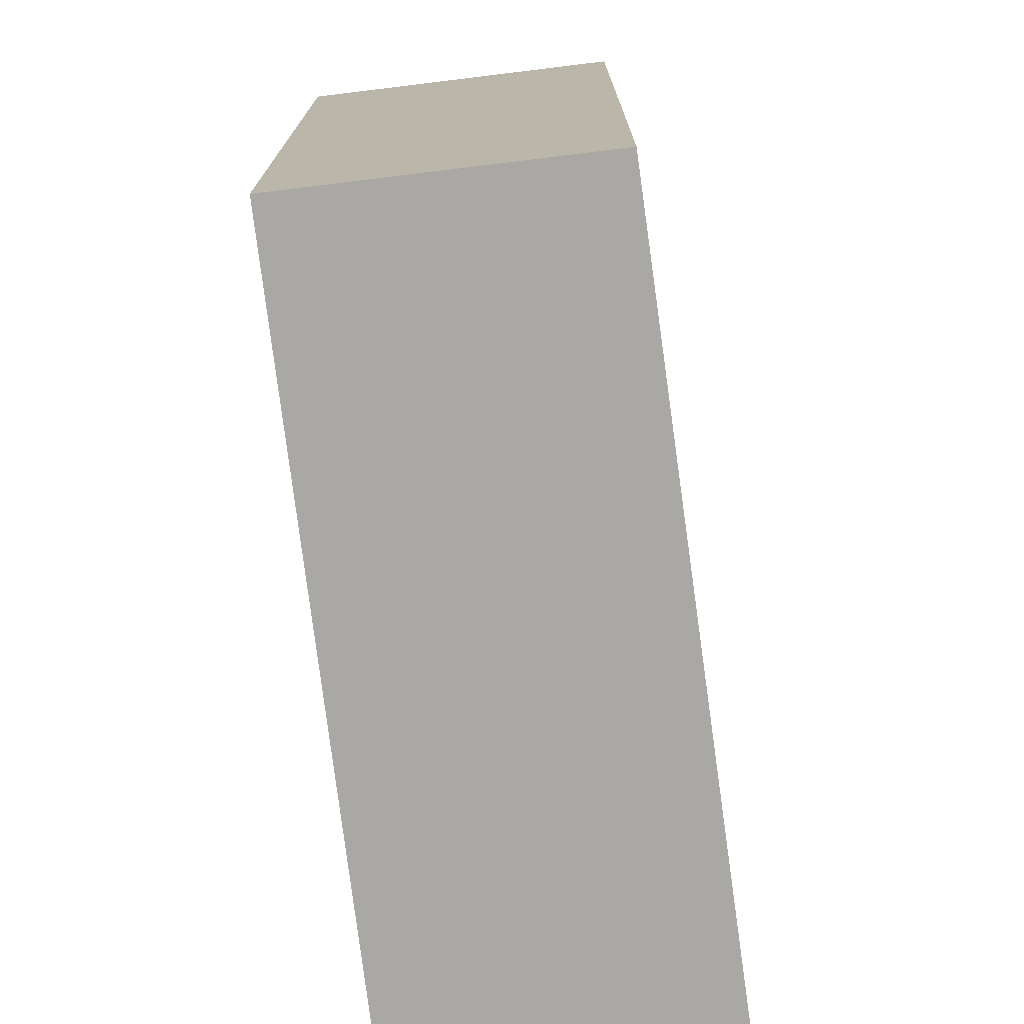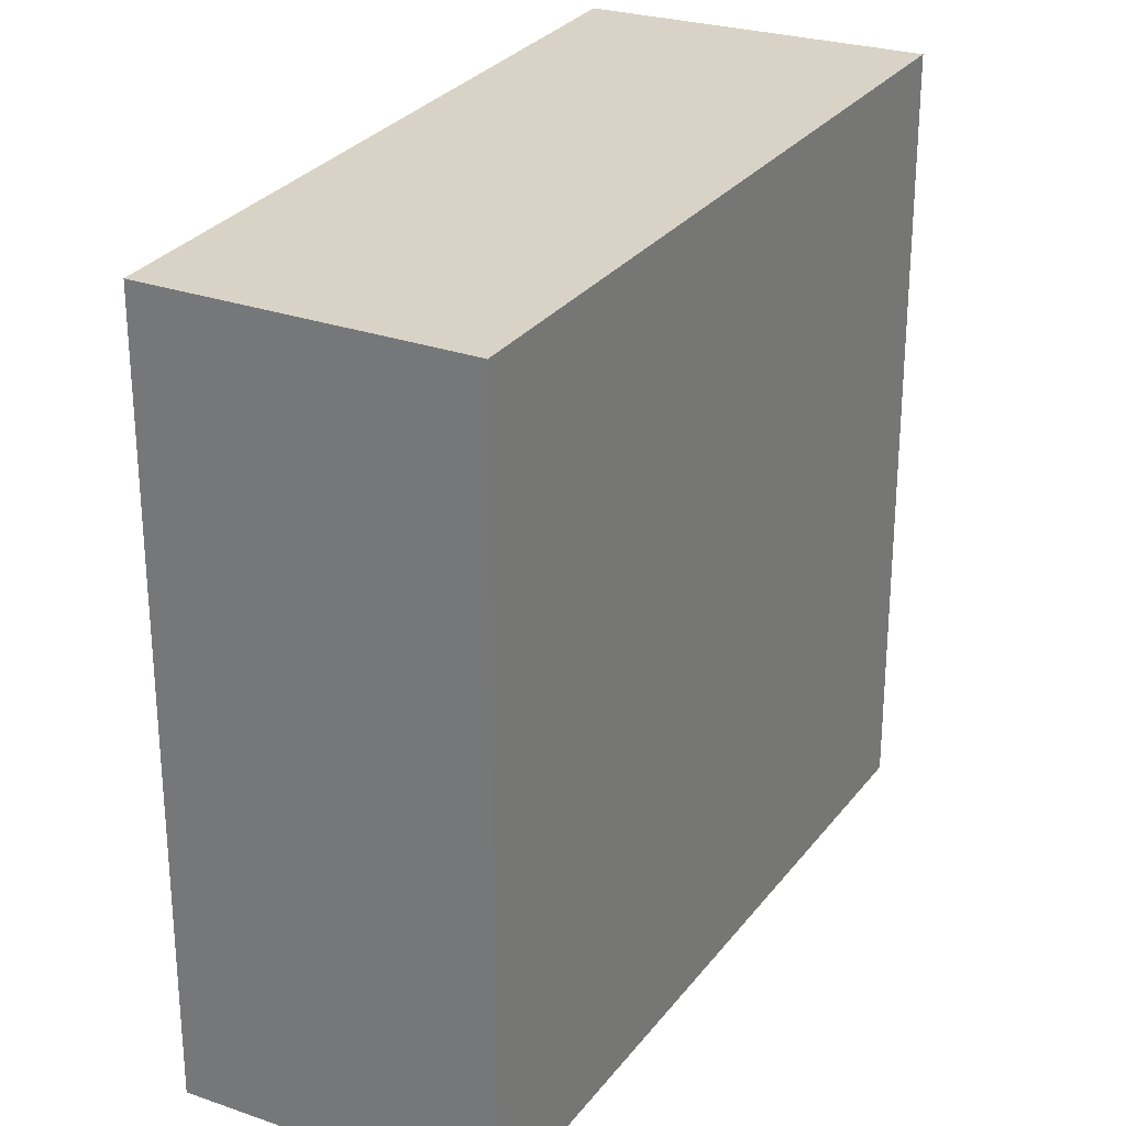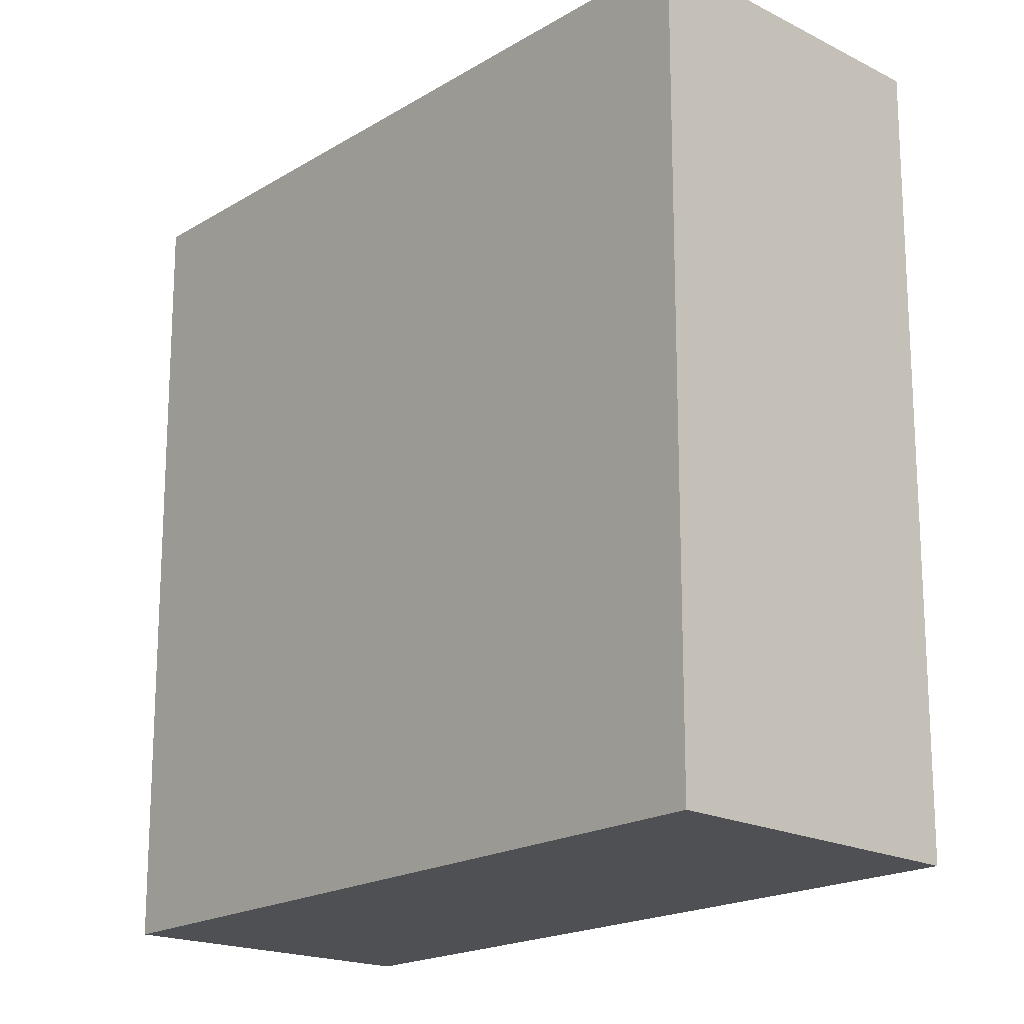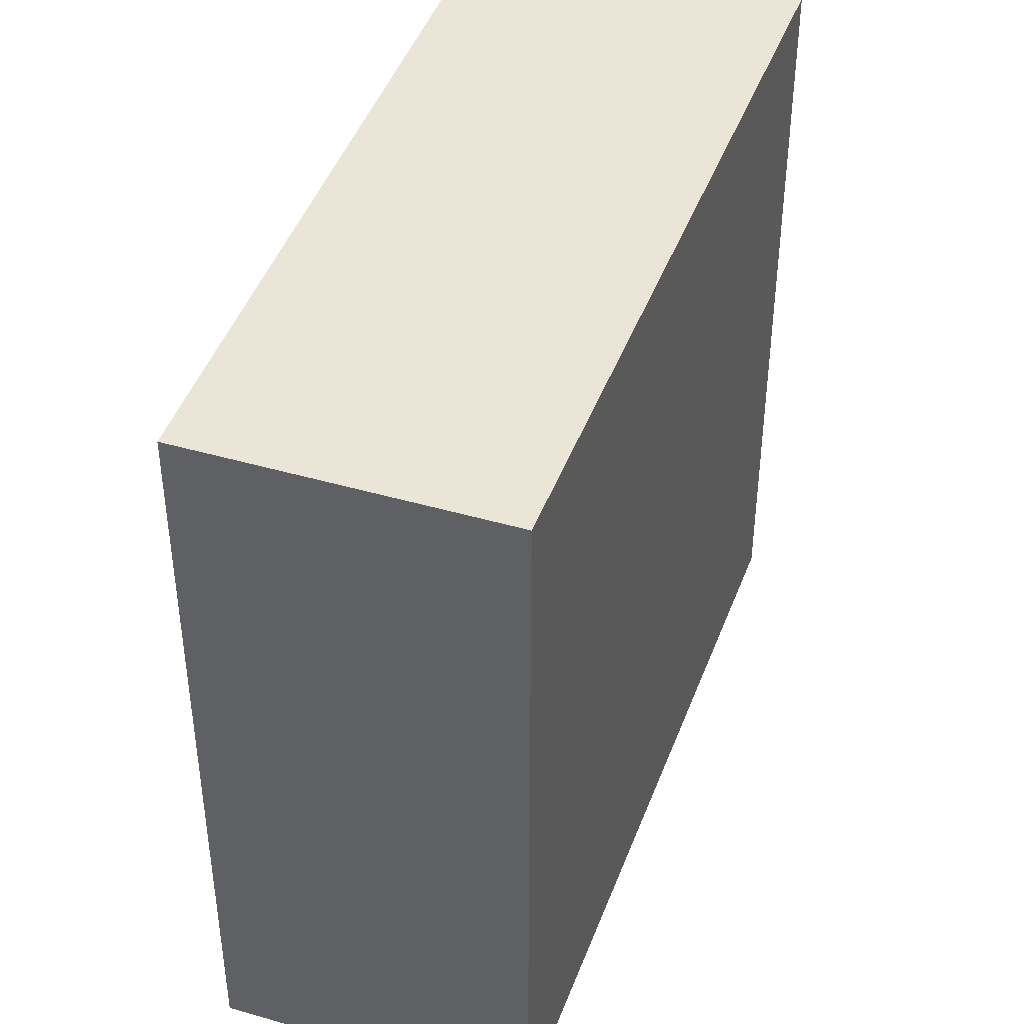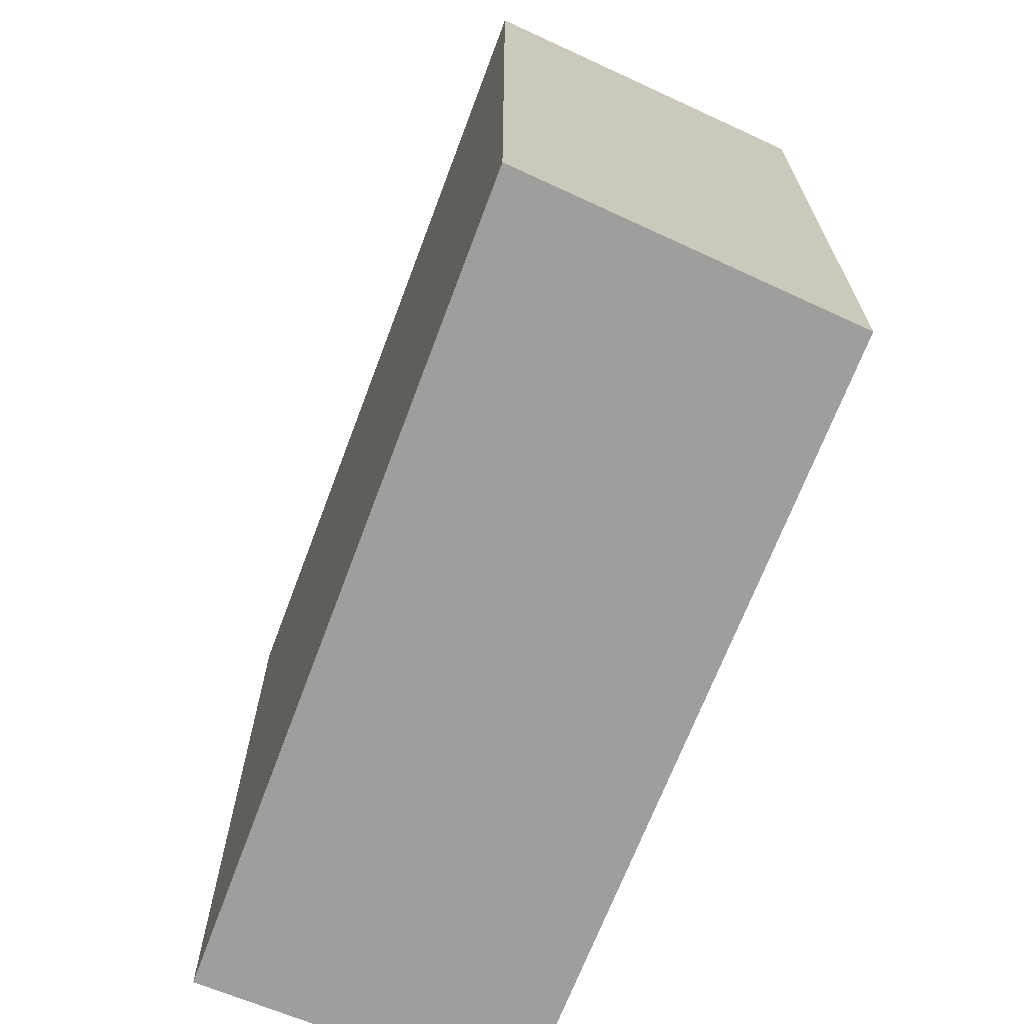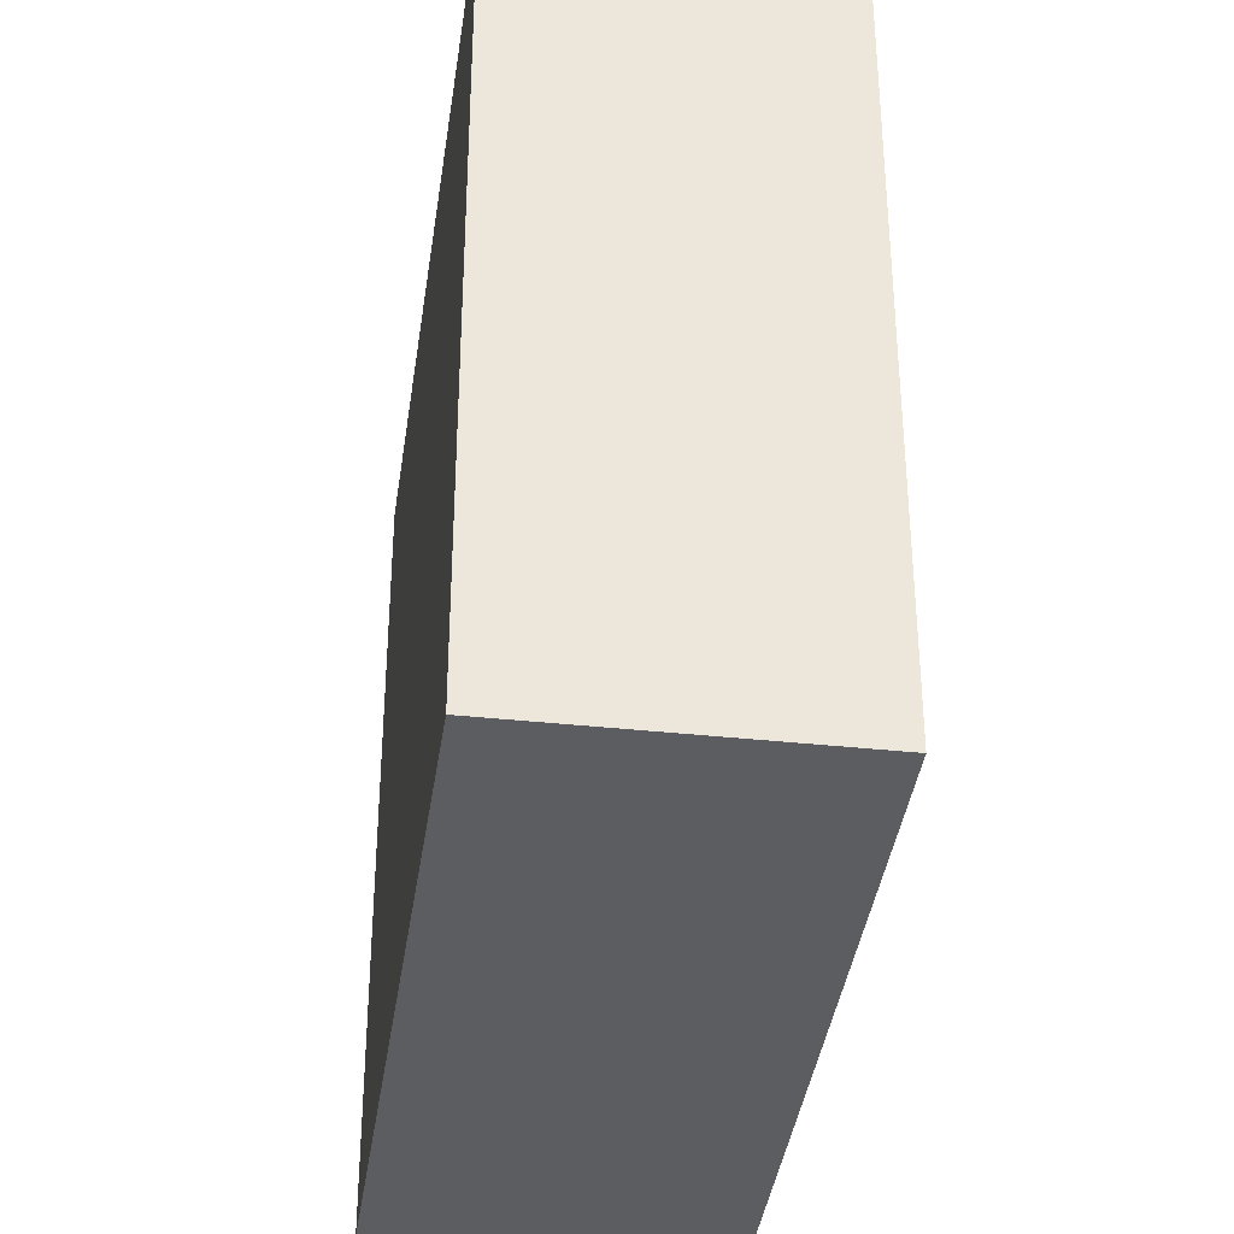
<metadata>
{"format":"obj","ext":"obj","renderer":"f3d","projection":"perspective","resolution":1024,"background":"white","views":[{"elev":-75.2,"azim":-124.3,"up":"+Y"},{"elev":28.1,"azim":-103.1,"up":"+Y"},{"elev":-18.6,"azim":7.1,"up":"+Y"},{"elev":44.1,"azim":-112.5,"up":"+Y"},{"elev":-71.1,"azim":27.1,"up":"+Y"},{"elev":-36.8,"azim":-139.3,"up":"+Y"}]}
</metadata>
<code>
v  5.154 5.064 1.758
v  0 5.064 3.101e-16
v  3.808 5.064 3.475
v  1.365 5.064 -1.556
v  3.808 -2.128e-16 3.475
v  5.154 -1.076e-16 1.758
v  1.365 9.528e-17 -1.556
v  0 0 0
g defaultobject
f 1 2 3
f 2 1 4
f 5 1 3
f 1 5 6
f 6 4 1
f 4 6 7
f 7 2 4
f 2 7 8
f 8 3 2
f 3 8 5
f 8 6 5
f 6 8 7

</code>
